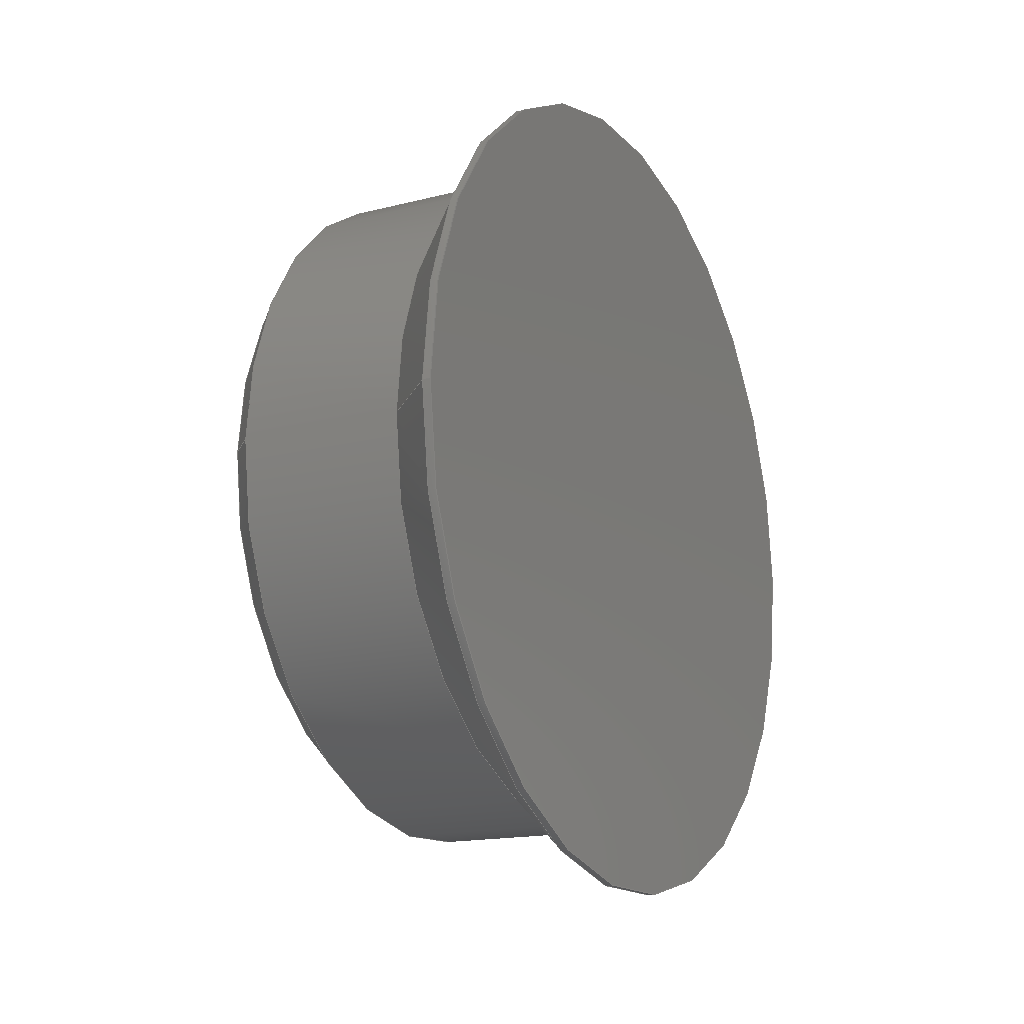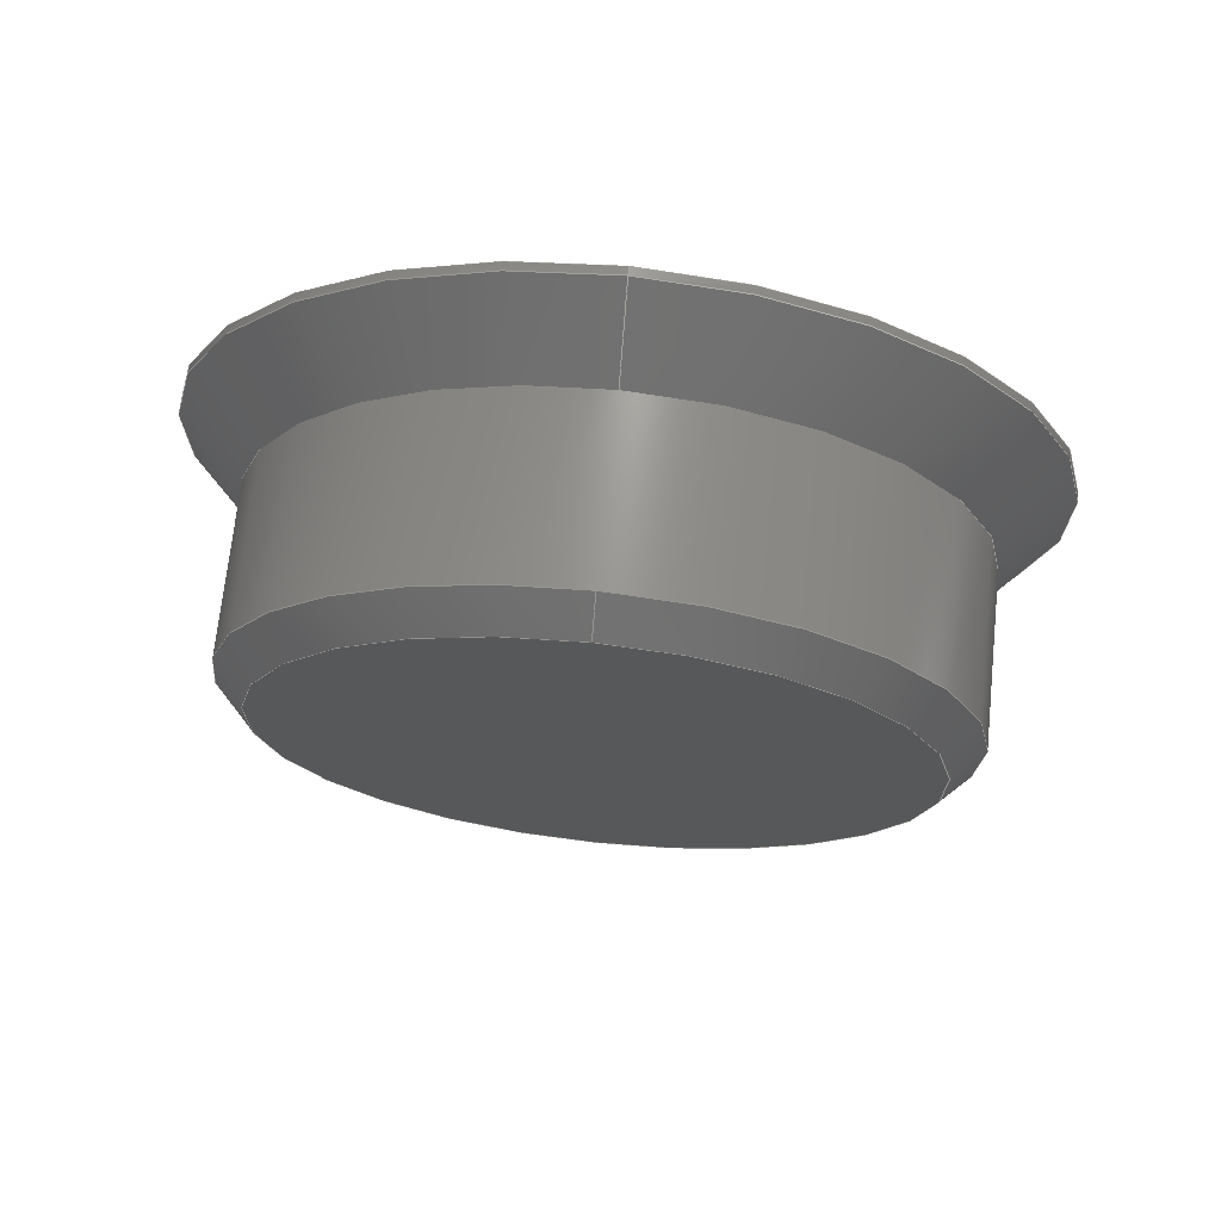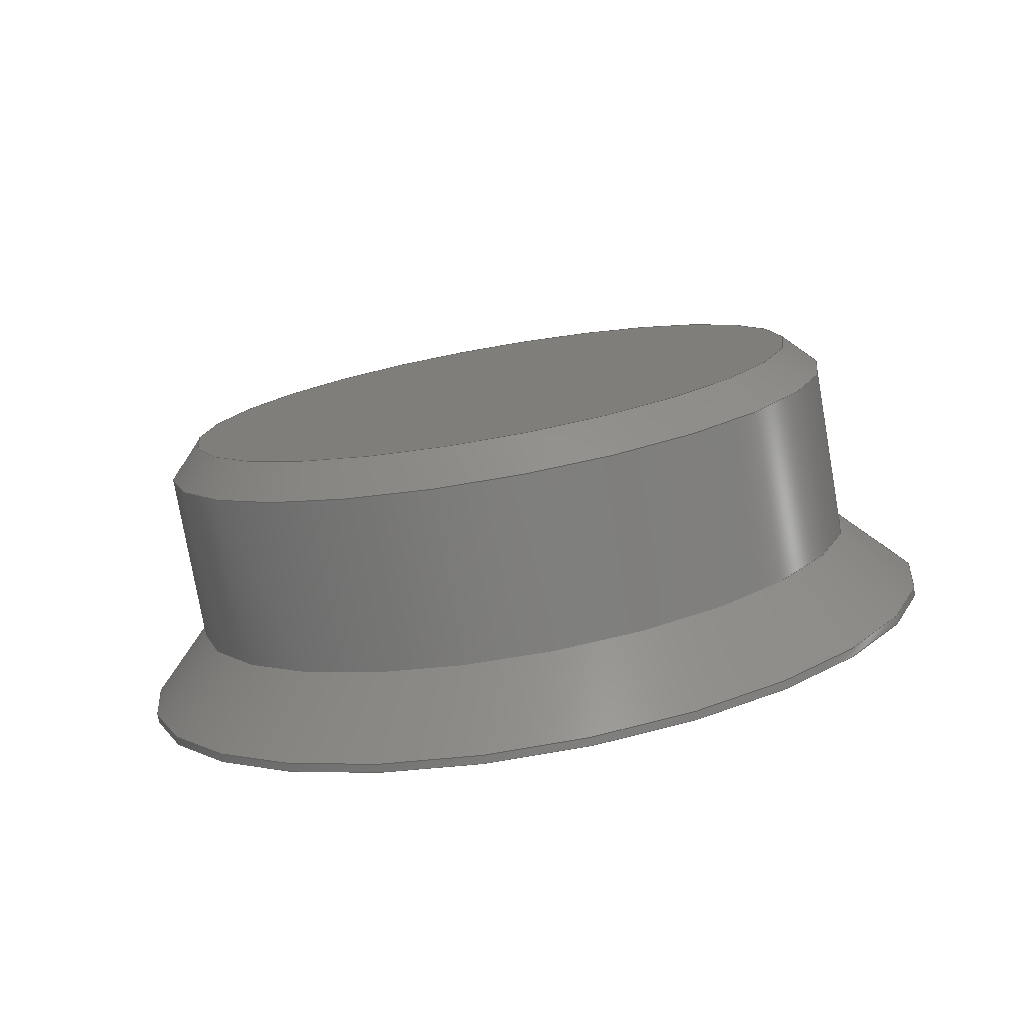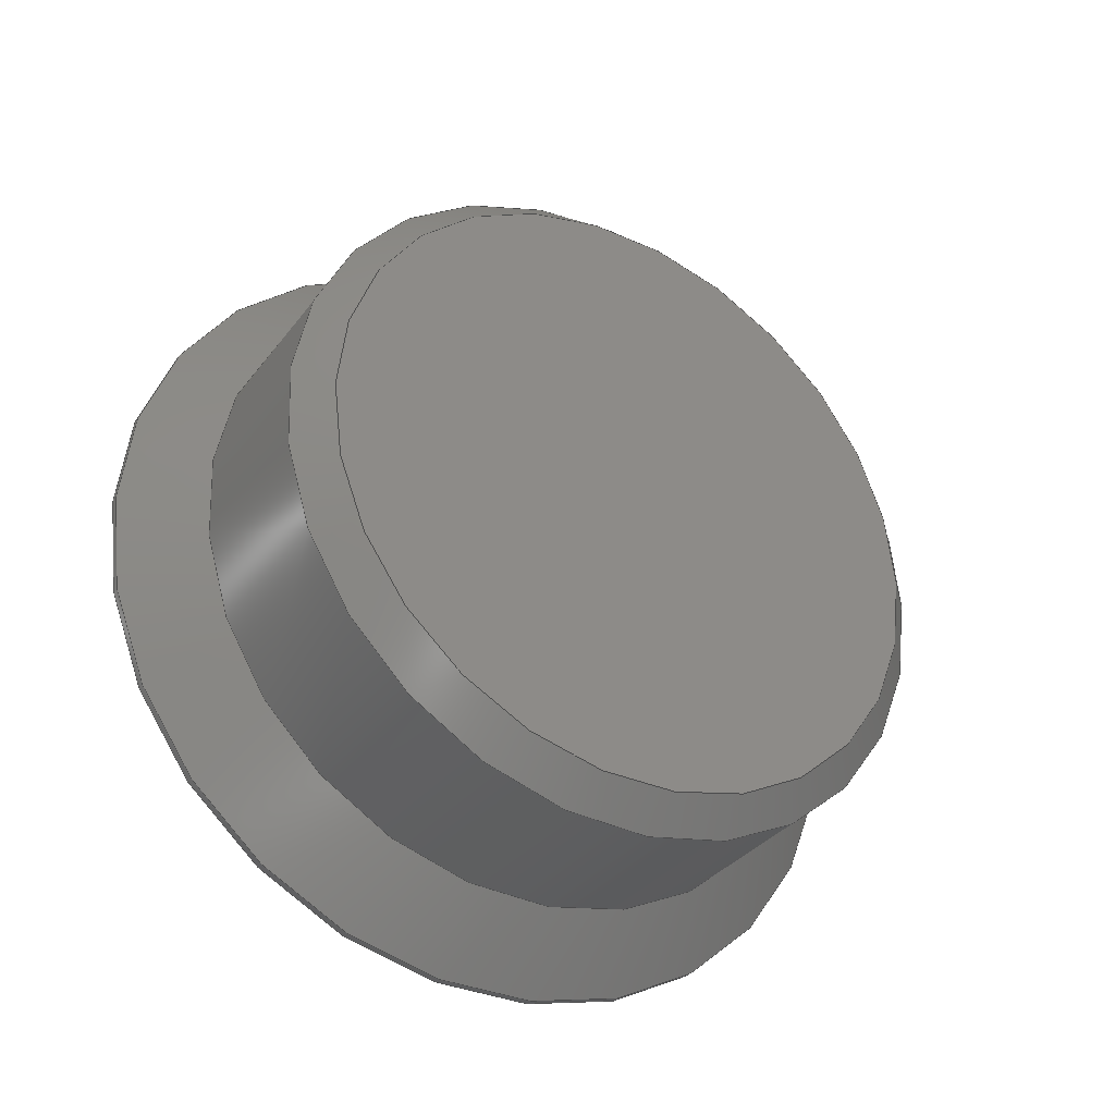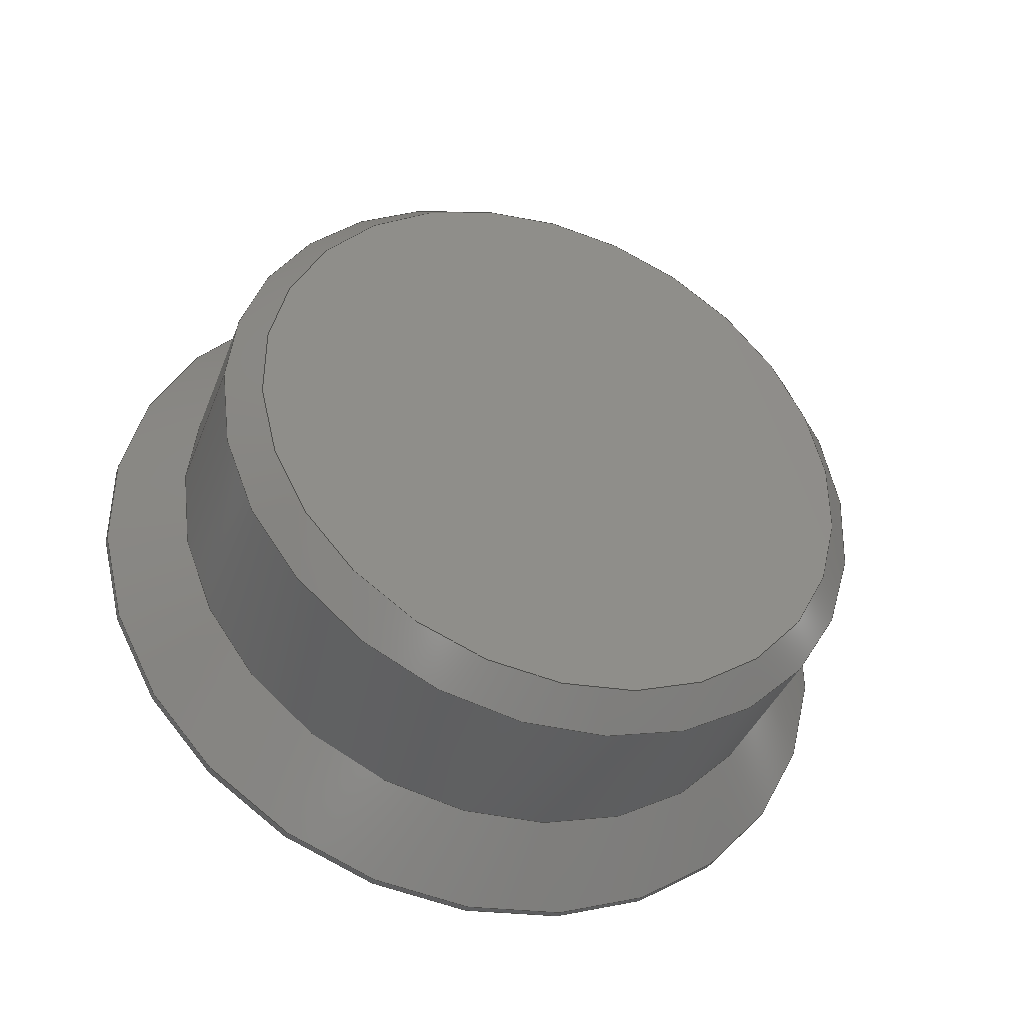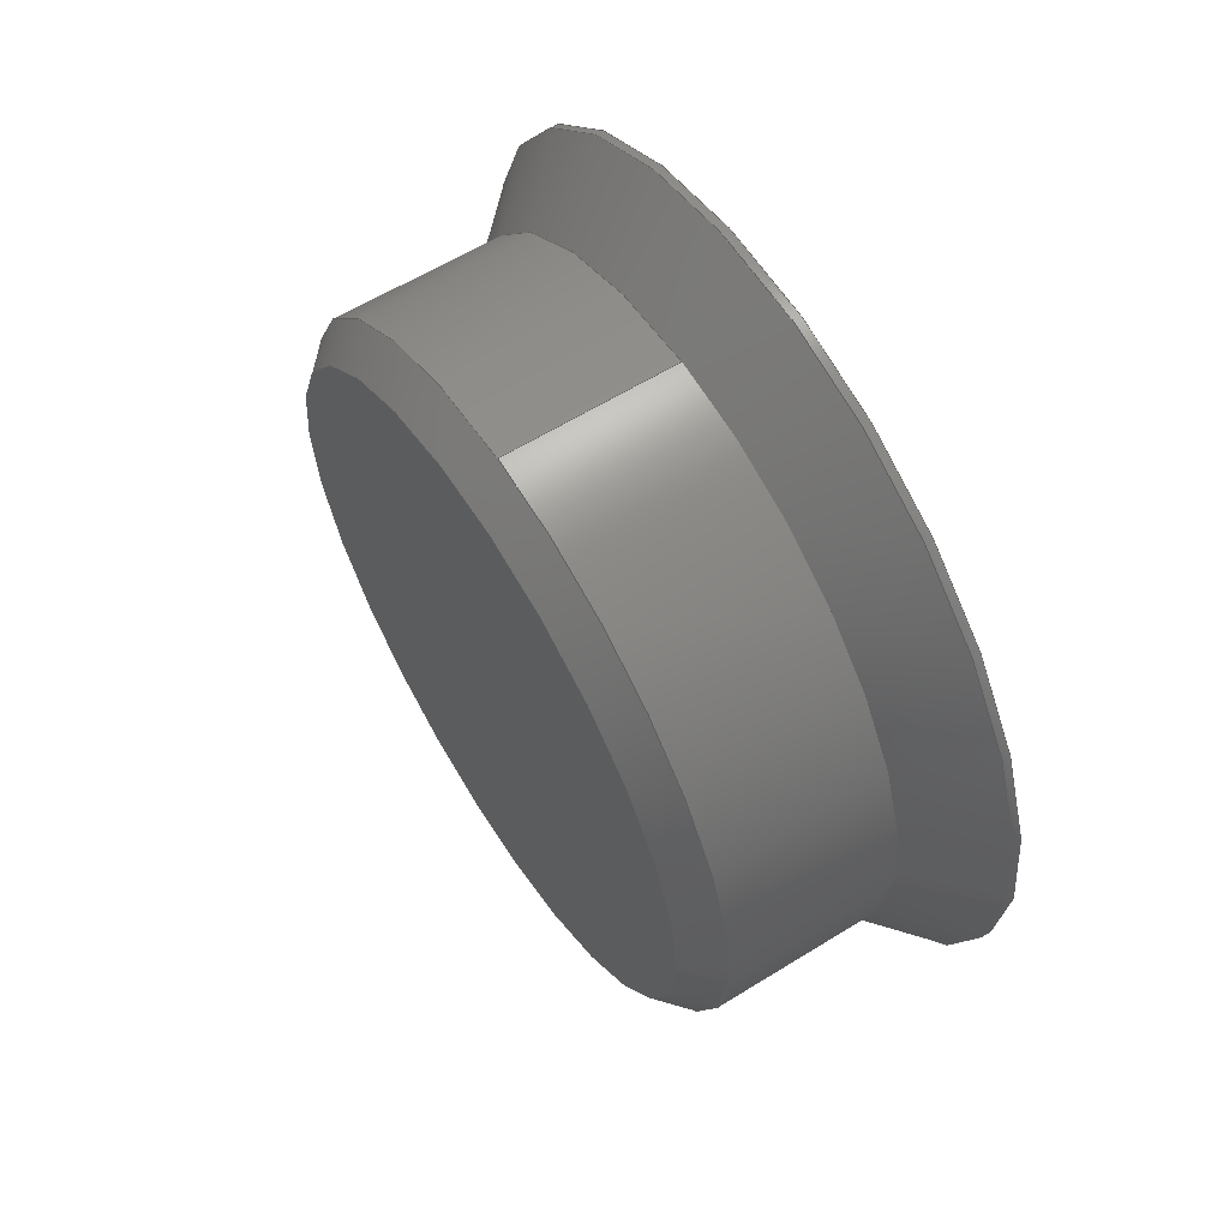
<metadata>
{"format":"step","ext":"step","renderer":"f3d","projection":"perspective","resolution":1024,"background":"white","views":[{"elev":-16.0,"azim":28.0,"up":"+Y"},{"elev":70.6,"azim":-84.0,"up":"+Z"},{"elev":-77.8,"azim":-80.1,"up":"+Y"},{"elev":-33.5,"azim":-121.3,"up":"+Y"},{"elev":-39.3,"azim":-110.0,"up":"+Z"},{"elev":60.7,"azim":-32.3,"up":"+Y"}]}
</metadata>
<code>
ISO-10303-21;
DATA;
#1=MECHANICAL_DESIGN_GEOMETRIC_PRESENTATION_REPRESENTATION('',(#4),#172);
#2=SHAPE_REPRESENTATION_RELATIONSHIP('SRR','None',#179,#3);
#3=ADVANCED_BREP_SHAPE_REPRESENTATION('',(#5),#171);
#4=STYLED_ITEM('',(#189),#5);
#5=MANIFOLD_SOLID_BREP('K\X\F6rper1',#85);
#6=CONICAL_SURFACE('',#103,4.825,0.7854);
#7=CONICAL_SURFACE('',#109,4.2,0.7854);
#8=LINE('',#150,#12);
#9=LINE('',#154,#13);
#10=LINE('',#162,#14);
#11=LINE('',#166,#15);
#12=VECTOR('',#120,5.25);
#13=VECTOR('',#125,4.825);
#14=VECTOR('',#134,4.4);
#15=VECTOR('',#139,4.2);
#16=CYLINDRICAL_SURFACE('',#101,5.25);
#17=CYLINDRICAL_SURFACE('',#106,4.4);
#18=FACE_OUTER_BOUND('',#24,.T.);
#19=FACE_OUTER_BOUND('',#25,.T.);
#20=FACE_OUTER_BOUND('',#26,.T.);
#21=FACE_OUTER_BOUND('',#27,.T.);
#22=FACE_OUTER_BOUND('',#28,.T.);
#23=FACE_OUTER_BOUND('',#29,.T.);
#24=EDGE_LOOP('',(#55));
#25=EDGE_LOOP('',(#56,#57,#58,#59));
#26=EDGE_LOOP('',(#60,#61,#62,#63,#64));
#27=EDGE_LOOP('',(#65,#66,#67,#68,#69,#70));
#28=EDGE_LOOP('',(#71,#72,#73,#74,#75));
#29=EDGE_LOOP('',(#76));
#30=CIRCLE('',#100,5.25);
#31=CIRCLE('',#102,5.25);
#32=CIRCLE('',#104,4.4);
#33=CIRCLE('',#105,4.4);
#34=CIRCLE('',#107,4.4);
#35=CIRCLE('',#108,4.4);
#36=CIRCLE('',#110,4);
#37=VERTEX_POINT('',#146);
#38=VERTEX_POINT('',#149);
#39=VERTEX_POINT('',#153);
#40=VERTEX_POINT('',#155);
#41=VERTEX_POINT('',#159);
#42=VERTEX_POINT('',#160);
#43=VERTEX_POINT('',#165);
#44=EDGE_CURVE('',#37,#37,#30,.T.);
#45=EDGE_CURVE('',#37,#38,#8,.T.);
#46=EDGE_CURVE('',#38,#38,#31,.T.);
#47=EDGE_CURVE('',#38,#39,#9,.T.);
#48=EDGE_CURVE('',#40,#39,#32,.T.);
#49=EDGE_CURVE('',#39,#40,#33,.T.);
#50=EDGE_CURVE('',#41,#42,#34,.T.);
#51=EDGE_CURVE('',#41,#40,#10,.T.);
#52=EDGE_CURVE('',#42,#41,#35,.T.);
#53=EDGE_CURVE('',#42,#43,#11,.T.);
#54=EDGE_CURVE('',#43,#43,#36,.T.);
#55=ORIENTED_EDGE('',*,*,#44,.T.);
#56=ORIENTED_EDGE('',*,*,#44,.F.);
#57=ORIENTED_EDGE('',*,*,#45,.T.);
#58=ORIENTED_EDGE('',*,*,#46,.F.);
#59=ORIENTED_EDGE('',*,*,#45,.F.);
#60=ORIENTED_EDGE('',*,*,#46,.T.);
#61=ORIENTED_EDGE('',*,*,#47,.T.);
#62=ORIENTED_EDGE('',*,*,#48,.F.);
#63=ORIENTED_EDGE('',*,*,#49,.F.);
#64=ORIENTED_EDGE('',*,*,#47,.F.);
#65=ORIENTED_EDGE('',*,*,#50,.F.);
#66=ORIENTED_EDGE('',*,*,#51,.T.);
#67=ORIENTED_EDGE('',*,*,#48,.T.);
#68=ORIENTED_EDGE('',*,*,#49,.T.);
#69=ORIENTED_EDGE('',*,*,#51,.F.);
#70=ORIENTED_EDGE('',*,*,#52,.F.);
#71=ORIENTED_EDGE('',*,*,#50,.T.);
#72=ORIENTED_EDGE('',*,*,#53,.T.);
#73=ORIENTED_EDGE('',*,*,#54,.F.);
#74=ORIENTED_EDGE('',*,*,#53,.F.);
#75=ORIENTED_EDGE('',*,*,#52,.T.);
#76=ORIENTED_EDGE('',*,*,#54,.T.);
#77=PLANE('',#99);
#78=PLANE('',#111);
#79=ADVANCED_FACE('',(#18),#77,.T.);
#80=ADVANCED_FACE('',(#19),#16,.T.);
#81=ADVANCED_FACE('',(#20),#6,.T.);
#82=ADVANCED_FACE('',(#21),#17,.T.);
#83=ADVANCED_FACE('',(#22),#7,.T.);
#84=ADVANCED_FACE('',(#23),#78,.T.);
#85=CLOSED_SHELL('',(#79,#80,#81,#82,#83,#84));
#86=DERIVED_UNIT_ELEMENT(#88,1);
#87=DERIVED_UNIT_ELEMENT(#174,-3);
#88=(
MASS_UNIT()
NAMED_UNIT(*)
SI_UNIT(.KILO.,.GRAM.)
);
#89=DERIVED_UNIT((#86,#87));
#90=MEASURE_REPRESENTATION_ITEM('density measure',
POSITIVE_RATIO_MEASURE(7850),#89);
#91=PROPERTY_DEFINITION_REPRESENTATION(#96,#93);
#92=PROPERTY_DEFINITION_REPRESENTATION(#97,#94);
#93=REPRESENTATION('material name',(#95),#171);
#94=REPRESENTATION('density',(#90),#171);
#95=DESCRIPTIVE_REPRESENTATION_ITEM('Stahl','Stahl');
#96=PROPERTY_DEFINITION('material property','material name',#181);
#97=PROPERTY_DEFINITION('material property','density of part',#181);
#98=AXIS2_PLACEMENT_3D('placement',#144,#112,#113);
#99=AXIS2_PLACEMENT_3D('',#145,#114,#115);
#100=AXIS2_PLACEMENT_3D('',#147,#116,#117);
#101=AXIS2_PLACEMENT_3D('',#148,#118,#119);
#102=AXIS2_PLACEMENT_3D('',#151,#121,#122);
#103=AXIS2_PLACEMENT_3D('',#152,#123,#124);
#104=AXIS2_PLACEMENT_3D('',#156,#126,#127);
#105=AXIS2_PLACEMENT_3D('',#157,#128,#129);
#106=AXIS2_PLACEMENT_3D('',#158,#130,#131);
#107=AXIS2_PLACEMENT_3D('',#161,#132,#133);
#108=AXIS2_PLACEMENT_3D('',#163,#135,#136);
#109=AXIS2_PLACEMENT_3D('',#164,#137,#138);
#110=AXIS2_PLACEMENT_3D('',#167,#140,#141);
#111=AXIS2_PLACEMENT_3D('',#168,#142,#143);
#112=DIRECTION('axis',(0,0,1));
#113=DIRECTION('refdir',(1,0,0));
#114=DIRECTION('center_axis',(1,0,0));
#115=DIRECTION('ref_axis',(0,0,-1));
#116=DIRECTION('center_axis',(1,0,0));
#117=DIRECTION('ref_axis',(0,0,-1));
#118=DIRECTION('center_axis',(1,0,0));
#119=DIRECTION('ref_axis',(0,0,-1));
#120=DIRECTION('',(-1,0,0));
#121=DIRECTION('center_axis',(-1,0,0));
#122=DIRECTION('ref_axis',(0,0,1));
#123=DIRECTION('center_axis',(1,0,0));
#124=DIRECTION('ref_axis',(0,0,-1));
#125=DIRECTION('',(-0.7071,8.66e-17,-0.7071));
#126=DIRECTION('center_axis',(-1,0,0));
#127=DIRECTION('ref_axis',(0,-1,0));
#128=DIRECTION('center_axis',(-1,0,0));
#129=DIRECTION('ref_axis',(0,-1,0));
#130=DIRECTION('center_axis',(-1,0,0));
#131=DIRECTION('ref_axis',(0,-1,0));
#132=DIRECTION('center_axis',(-1,0,0));
#133=DIRECTION('ref_axis',(0,1,0));
#134=DIRECTION('',(1,0,0));
#135=DIRECTION('center_axis',(-1,0,0));
#136=DIRECTION('ref_axis',(0,1,0));
#137=DIRECTION('center_axis',(1,0,0));
#138=DIRECTION('ref_axis',(0,0,-1));
#139=DIRECTION('',(-0.7071,8.66e-17,-0.7071));
#140=DIRECTION('center_axis',(-1,0,0));
#141=DIRECTION('ref_axis',(0,1,0));
#142=DIRECTION('center_axis',(-1,0,0));
#143=DIRECTION('ref_axis',(0,-1,0));
#144=CARTESIAN_POINT('',(0,0,0));
#145=CARTESIAN_POINT('Origin',(1.5,0,0));
#146=CARTESIAN_POINT('',(1.5,-6.429e-16,5.25));
#147=CARTESIAN_POINT('Origin',(1.5,0,0));
#148=CARTESIAN_POINT('Origin',(0,0,0));
#149=CARTESIAN_POINT('',(1.4,-6.429e-16,5.25));
#150=CARTESIAN_POINT('',(0,-6.429e-16,5.25));
#151=CARTESIAN_POINT('Origin',(1.4,0,0));
#152=CARTESIAN_POINT('Origin',(0.975,0,0));
#153=CARTESIAN_POINT('',(0.55,-5.388e-16,4.4));
#154=CARTESIAN_POINT('',(0.975,-5.909e-16,4.825));
#155=CARTESIAN_POINT('',(0.55,4.4,-5.388e-16));
#156=CARTESIAN_POINT('Origin',(0.55,0,0));
#157=CARTESIAN_POINT('Origin',(0.55,0,0));
#158=CARTESIAN_POINT('Origin',(0.7,0,0));
#159=CARTESIAN_POINT('',(-1.6,4.4,-5.388e-16));
#160=CARTESIAN_POINT('',(-1.6,-5.388e-16,4.4));
#161=CARTESIAN_POINT('Origin',(-1.6,0,0));
#162=CARTESIAN_POINT('',(0.7,4.4,-5.388e-16));
#163=CARTESIAN_POINT('Origin',(-1.6,0,0));
#164=CARTESIAN_POINT('Origin',(-1.8,0,0));
#165=CARTESIAN_POINT('',(-2,-4.899e-16,4));
#166=CARTESIAN_POINT('',(-1.8,-5.144e-16,4.2));
#167=CARTESIAN_POINT('Origin',(-2,0,0));
#168=CARTESIAN_POINT('Origin',(-2,0,0));
#169=UNCERTAINTY_MEASURE_WITH_UNIT(LENGTH_MEASURE(0.01),#173,
'DISTANCE_ACCURACY_VALUE',
'Maximum model space distance between geometric entities at asserted c
onnectivities');
#170=UNCERTAINTY_MEASURE_WITH_UNIT(LENGTH_MEASURE(0.01),#173,
'DISTANCE_ACCURACY_VALUE',
'Maximum model space distance between geometric entities at asserted c
onnectivities');
#171=(
GEOMETRIC_REPRESENTATION_CONTEXT(3)
GLOBAL_UNCERTAINTY_ASSIGNED_CONTEXT((#169))
GLOBAL_UNIT_ASSIGNED_CONTEXT((#173,#175,#176))
REPRESENTATION_CONTEXT('','3D')
);
#172=(
GEOMETRIC_REPRESENTATION_CONTEXT(3)
GLOBAL_UNCERTAINTY_ASSIGNED_CONTEXT((#170))
GLOBAL_UNIT_ASSIGNED_CONTEXT((#173,#175,#176))
REPRESENTATION_CONTEXT('','3D')
);
#173=(
LENGTH_UNIT()
NAMED_UNIT(*)
SI_UNIT(.MILLI.,.METRE.)
);
#174=(
LENGTH_UNIT()
NAMED_UNIT(*)
SI_UNIT($,.METRE.)
);
#175=(
NAMED_UNIT(*)
PLANE_ANGLE_UNIT()
SI_UNIT($,.RADIAN.)
);
#176=(
NAMED_UNIT(*)
SI_UNIT($,.STERADIAN.)
SOLID_ANGLE_UNIT()
);
#177=SHAPE_DEFINITION_REPRESENTATION(#178,#179);
#178=PRODUCT_DEFINITION_SHAPE('',$,#181);
#179=SHAPE_REPRESENTATION('',(#98),#171);
#180=PRODUCT_DEFINITION_CONTEXT('part definition',#185,'design');
#181=PRODUCT_DEFINITION('COVER_ROUND_PR','COVER_ROUND_PR',#182,#180);
#182=PRODUCT_DEFINITION_FORMATION('',$,#187);
#183=PRODUCT_RELATED_PRODUCT_CATEGORY('COVER_ROUND_PR','COVER_ROUND_PR',
(#187));
#184=APPLICATION_PROTOCOL_DEFINITION('international standard',
'automotive_design',2009,#185);
#185=APPLICATION_CONTEXT(
'Core Data for Automotive Mechanical Design Process');
#186=PRODUCT_CONTEXT('part definition',#185,'mechanical');
#187=PRODUCT('COVER_ROUND_PR','COVER_ROUND_PR',$,(#186));
#188=PRESENTATION_STYLE_ASSIGNMENT((#190));
#189=PRESENTATION_STYLE_ASSIGNMENT((#191));
#190=SURFACE_STYLE_USAGE(.BOTH.,#192);
#191=SURFACE_STYLE_USAGE(.BOTH.,#193);
#192=SURFACE_SIDE_STYLE('',(#194));
#193=SURFACE_SIDE_STYLE('',(#195));
#194=SURFACE_STYLE_FILL_AREA(#196);
#195=SURFACE_STYLE_FILL_AREA(#197);
#196=FILL_AREA_STYLE('Stahl - satiniert',(#198));
#197=FILL_AREA_STYLE('Opaque(79,168,51)',(#199));
#198=FILL_AREA_STYLE_COLOUR('Stahl - satiniert',#200);
#199=FILL_AREA_STYLE_COLOUR('Opaque(79,168,51)',#201);
#200=COLOUR_RGB('Stahl - satiniert',0.6275,0.6275,
0.6275);
#201=COLOUR_RGB('Opaque(79,168,51)',0.3098,0.6588,
0.2);
ENDSEC;
END-ISO-10303-21;

</code>
